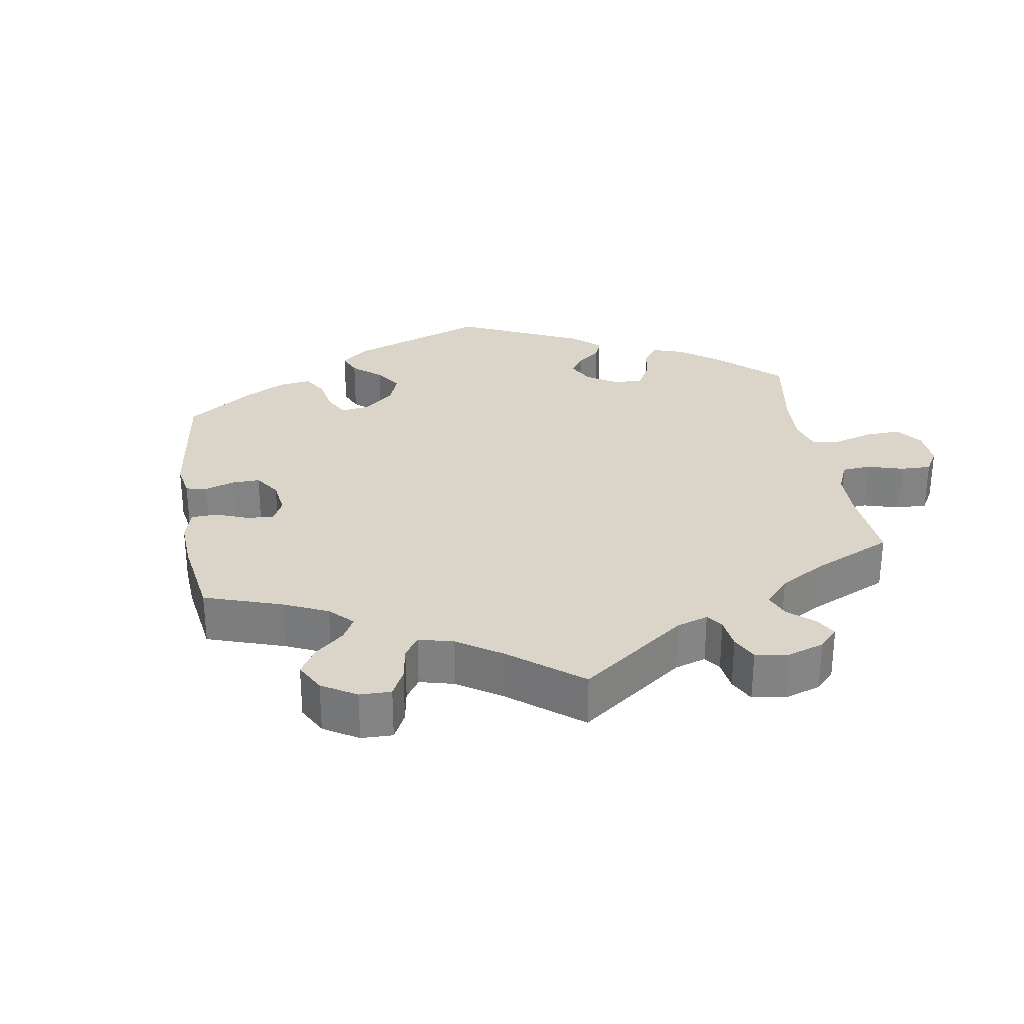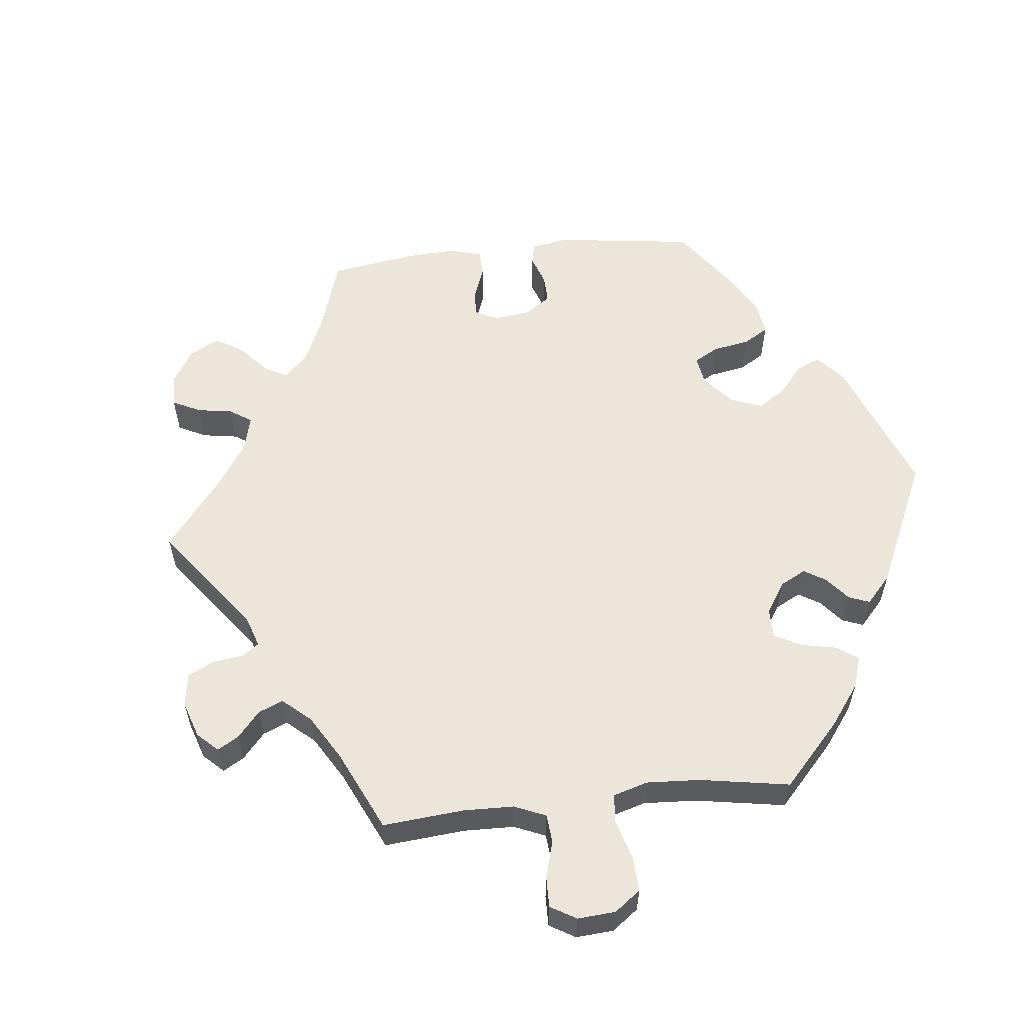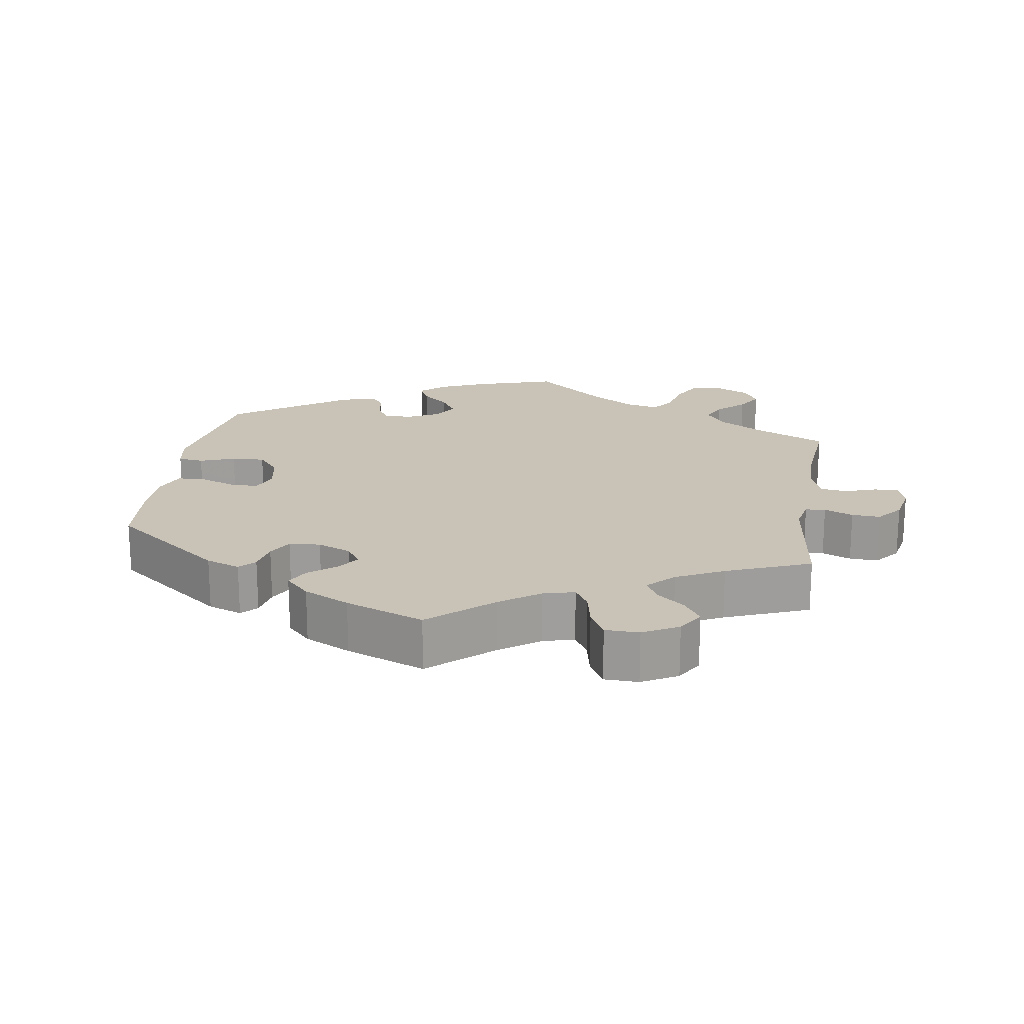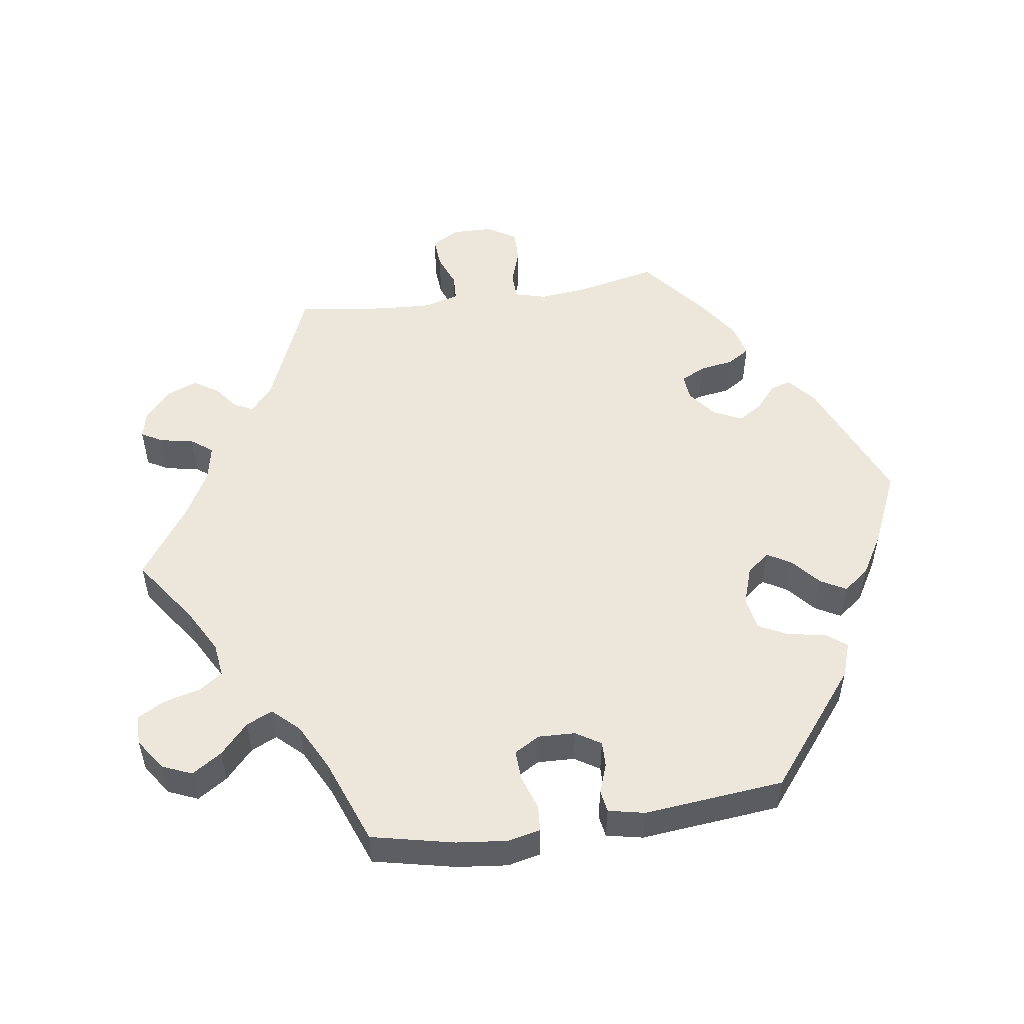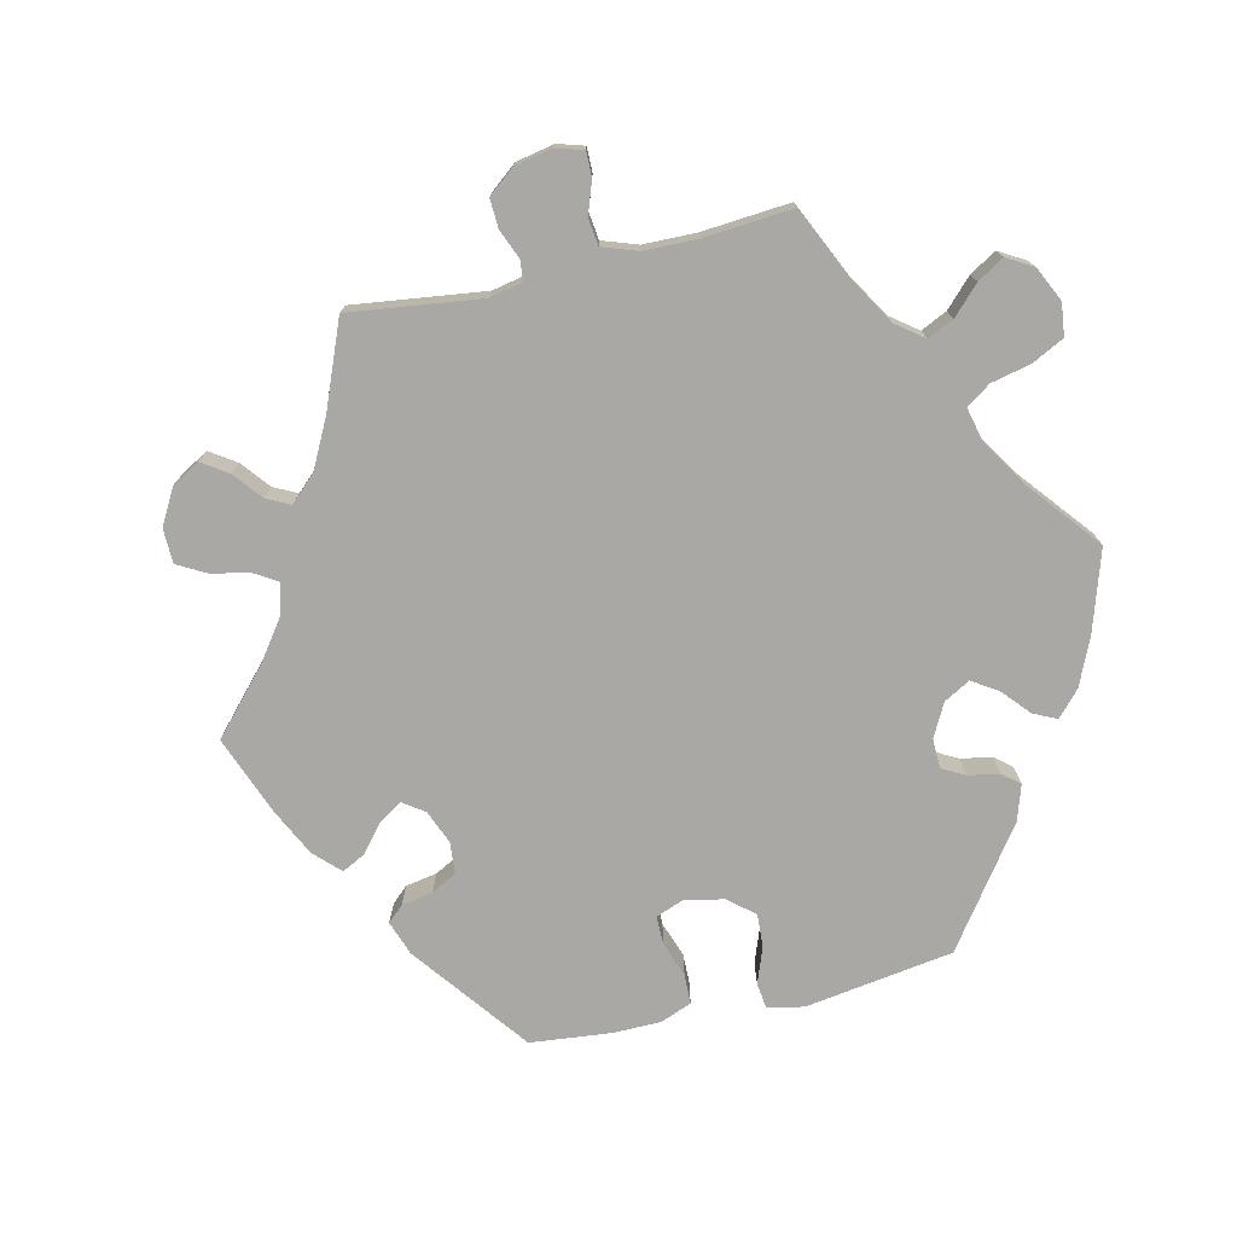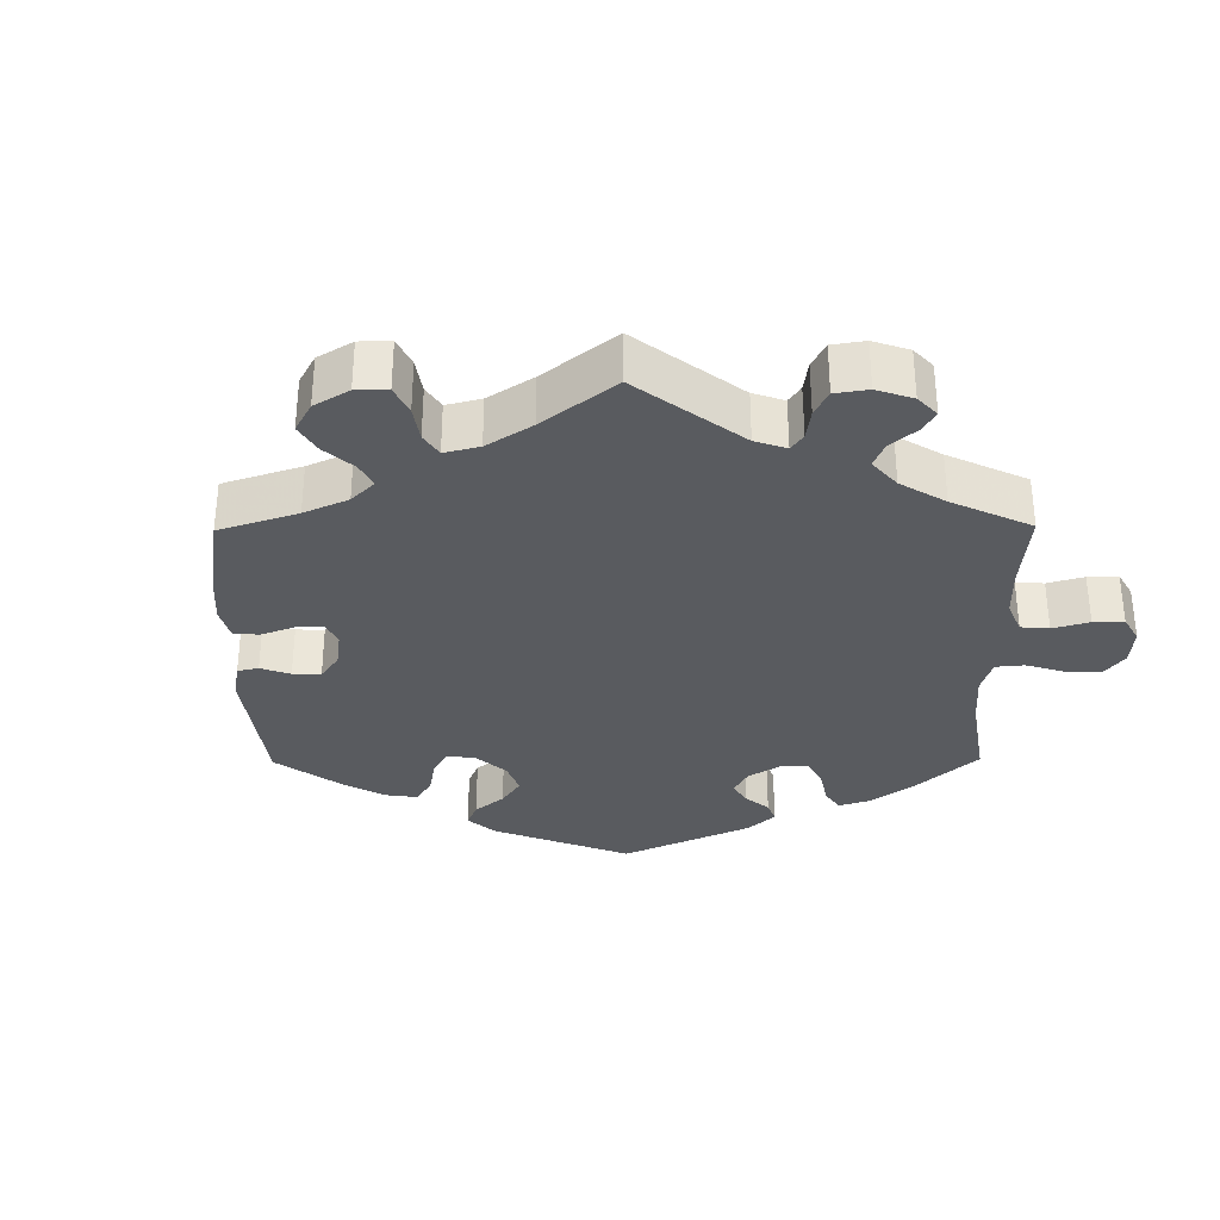
<metadata>
{"format":"obj","ext":"obj","renderer":"f3d","projection":"perspective","resolution":1024,"background":"white","views":[{"elev":29.3,"azim":-69.0,"up":"+Y"},{"elev":57.5,"azim":23.8,"up":"+Y"},{"elev":19.5,"azim":-111.0,"up":"+Y"},{"elev":52.2,"azim":81.5,"up":"+Y"},{"elev":-75.1,"azim":-17.1,"up":"+Y"},{"elev":-32.7,"azim":-59.5,"up":"+Y"}]}
</metadata>
<code>
v -0.33 0.07 0.361
v -0.295 0.07 0.392
v -0.307 0.07 0.418
v -0.342 0.07 0.445
v -0.364 0.07 0.479
v -0.347 0.07 0.523
v -0.306 0.07 0.559
v -0.268 0.07 0.568
v -0.251 0.07 0.538
v -0.242 0.07 0.491
v -0.219 0.07 0.461
v -0.168 0.07 0.471
v -0.103 0.07 0.507
v -0.001 0.07 0.578
v 0.093 0.07 0.512
v 0.155 0.07 0.478
v 0.203 0.07 0.472
v 0.226 0.07 0.505
v 0.239 0.07 0.557
v 0.26 0.07 0.595
v 0.302 0.07 0.595
v 0.346 0.07 0.565
v 0.364 0.07 0.523
v 0.337 0.07 0.481
v 0.295 0.07 0.442
v 0.278 0.07 0.405
v 0.313 0.07 0.368
v 0.38 0.07 0.334
v 0.5 0.07 0.289
v 0.526 0.07 0.173
v 0.534 0.07 0.102
v 0.524 0.07 0.056
v 0.488 0.07 0.053
v 0.44 0.07 0.069
v 0.397 0.07 0.071
v 0.376 0.07 0.035
v 0.378 0.07 -0.017
v 0.4 0.07 -0.052
v 0.436 0.07 -0.051
v 0.477 0.07 -0.036
v 0.508 0.07 -0.041
v 0.519 0.07 -0.092
v 0.5 0.07 -0.289
v 0.337 0.07 -0.42
v 0.288 0.07 -0.437
v 0.266 0.07 -0.408
v 0.257 0.07 -0.356
v 0.236 0.07 -0.314
v 0.189 0.07 -0.306
v 0.136 0.07 -0.324
v 0.11 0.07 -0.356
v 0.13 0.07 -0.39
v 0.17 0.07 -0.424
v 0.19 0.07 -0.46
v 0.161 0.07 -0.497
v 0.104 0.07 -0.531
v 0 0.07 -0.578
v -0.185 0.07 -0.501
v -0.224 0.07 -0.468
v -0.215 0.07 -0.439
v -0.181 0.07 -0.41
v -0.16 0.07 -0.376
v -0.179 0.07 -0.336
v -0.219 0.07 -0.305
v -0.256 0.07 -0.302
v -0.273 0.07 -0.336
v -0.281 0.07 -0.385
v -0.301 0.07 -0.416
v -0.348 0.07 -0.404
v -0.408 0.07 -0.364
v -0.501 0.07 -0.289
v -0.477 0.07 -0.175
v -0.47 0.07 -0.107
v -0.482 0.07 -0.063
v -0.52 0.07 -0.062
v -0.571 0.07 -0.079
v -0.617 0.07 -0.08
v -0.642 0.07 -0.039
v -0.643 0.07 0.018
v -0.621 0.07 0.057
v -0.577 0.07 0.054
v -0.53 0.07 0.036
v -0.493 0.07 0.038
v -0.479 0.07 0.087
v -0.483 0.07 0.162
v -0.501 0.07 0.289
v -0.33 0 0.361
v -0.295 0 0.392
v -0.307 0 0.418
v -0.342 0 0.445
v -0.364 0 0.479
v -0.347 0 0.523
v -0.306 0 0.559
v -0.268 0 0.568
v -0.251 0 0.538
v -0.242 0 0.491
v -0.219 0 0.461
v -0.168 0 0.471
v -0.103 0 0.507
v -0.001 0 0.578
v 0.093 0 0.512
v 0.155 0 0.478
v 0.203 0 0.472
v 0.226 0 0.505
v 0.239 0 0.557
v 0.26 0 0.595
v 0.302 0 0.595
v 0.346 0 0.565
v 0.364 0 0.523
v 0.337 0 0.481
v 0.295 0 0.442
v 0.278 0 0.405
v 0.313 0 0.368
v 0.38 0 0.334
v 0.5 0 0.289
v 0.526 0 0.173
v 0.534 0 0.102
v 0.524 0 0.056
v 0.488 0 0.053
v 0.44 0 0.069
v 0.397 0 0.071
v 0.376 0 0.035
v 0.378 0 -0.017
v 0.4 0 -0.052
v 0.436 0 -0.051
v 0.477 0 -0.036
v 0.508 0 -0.041
v 0.519 0 -0.092
v 0.5 0 -0.289
v 0.337 0 -0.42
v 0.288 0 -0.437
v 0.266 0 -0.408
v 0.257 0 -0.356
v 0.236 0 -0.314
v 0.189 0 -0.306
v 0.136 0 -0.324
v 0.11 0 -0.356
v 0.13 0 -0.39
v 0.17 0 -0.424
v 0.19 0 -0.46
v 0.161 0 -0.497
v 0.104 0 -0.531
v 0 0 -0.578
v -0.185 0 -0.501
v -0.224 0 -0.468
v -0.215 0 -0.439
v -0.181 0 -0.41
v -0.16 0 -0.376
v -0.179 0 -0.336
v -0.219 0 -0.305
v -0.256 0 -0.302
v -0.273 0 -0.336
v -0.281 0 -0.385
v -0.301 0 -0.416
v -0.348 0 -0.404
v -0.408 0 -0.364
v -0.501 0 -0.289
v -0.477 0 -0.175
v -0.47 0 -0.107
v -0.482 0 -0.063
v -0.52 0 -0.062
v -0.571 0 -0.079
v -0.617 0 -0.08
v -0.642 0 -0.039
v -0.643 0 0.018
v -0.621 0 0.057
v -0.577 0 0.054
v -0.53 0 0.036
v -0.493 0 0.038
v -0.479 0 0.087
v -0.483 0 0.162
v -0.501 0 0.289
f 85 86 1
f 84 85 1 2
f 83 84 2
f 79 80 81 82
f 79 82 83
f 78 79 83
f 75 76 77 78
f 74 75 78 83
f 73 74 83 2
f 69 70 71 72
f 69 72 73 2
f 66 67 68 69
f 65 66 69 2
f 58 59 60 61
f 58 61 62
f 57 58 62
f 56 57 62 63
f 52 53 54 55
f 51 52 55 56
f 44 45 46 47
f 44 47 48
f 43 44 48
f 42 43 48 49
f 39 40 41 42
f 38 39 42 49
f 31 32 33 34
f 31 34 35
f 28 29 30 31
f 27 28 31 35
f 26 27 35 36
f 22 23 24 25
f 22 25 26
f 21 22 26
f 18 19 20 21
f 17 18 21 26
f 16 17 26 36
f 13 14 15
f 12 13 15 16
f 11 12 16 36
f 7 8 9 10
f 7 10 11
f 6 7 11
f 3 4 5 6
f 2 3 6 11
f 64 65 2 11
f 51 56 63 64
f 50 51 64 11
f 37 38 49 50
f 11 36 37 50
f 87 172 171
f 88 87 171 170
f 88 170 169
f 168 167 166 165
f 169 168 165
f 169 165 164
f 164 163 162 161
f 169 164 161 160
f 88 169 160 159
f 158 157 156 155
f 88 159 158 155
f 155 154 153 152
f 88 155 152 151
f 147 146 145 144
f 148 147 144
f 148 144 143
f 149 148 143 142
f 141 140 139 138
f 142 141 138 137
f 133 132 131 130
f 134 133 130
f 134 130 129
f 135 134 129 128
f 128 127 126 125
f 135 128 125 124
f 120 119 118 117
f 121 120 117
f 117 116 115 114
f 121 117 114 113
f 122 121 113 112
f 111 110 109 108
f 112 111 108
f 112 108 107
f 107 106 105 104
f 112 107 104 103
f 122 112 103 102
f 101 100 99
f 102 101 99 98
f 122 102 98 97
f 96 95 94 93
f 97 96 93
f 97 93 92
f 92 91 90 89
f 97 92 89 88
f 97 88 151 150
f 150 149 142 137
f 97 150 137 136
f 136 135 124 123
f 136 123 122 97
f 1 87 88 2
f 2 88 89 3
f 3 89 90 4
f 4 90 91 5
f 5 91 92 6
f 6 92 93 7
f 7 93 94 8
f 8 94 95 9
f 9 95 96 10
f 10 96 97 11
f 11 97 98 12
f 12 98 99 13
f 13 99 100 14
f 14 100 101 15
f 15 101 102 16
f 16 102 103 17
f 17 103 104 18
f 18 104 105 19
f 19 105 106 20
f 20 106 107 21
f 21 107 108 22
f 22 108 109 23
f 23 109 110 24
f 24 110 111 25
f 25 111 112 26
f 26 112 113 27
f 27 113 114 28
f 28 114 115 29
f 29 115 116 30
f 30 116 117 31
f 31 117 118 32
f 32 118 119 33
f 33 119 120 34
f 34 120 121 35
f 35 121 122 36
f 36 122 123 37
f 37 123 124 38
f 38 124 125 39
f 39 125 126 40
f 40 126 127 41
f 41 127 128 42
f 42 128 129 43
f 43 129 130 44
f 44 130 131 45
f 45 131 132 46
f 46 132 133 47
f 47 133 134 48
f 48 134 135 49
f 49 135 136 50
f 50 136 137 51
f 51 137 138 52
f 52 138 139 53
f 53 139 140 54
f 54 140 141 55
f 55 141 142 56
f 56 142 143 57
f 57 143 144 58
f 58 144 145 59
f 59 145 146 60
f 60 146 147 61
f 61 147 148 62
f 62 148 149 63
f 63 149 150 64
f 64 150 151 65
f 65 151 152 66
f 66 152 153 67
f 67 153 154 68
f 68 154 155 69
f 69 155 156 70
f 70 156 157 71
f 71 157 158 72
f 72 158 159 73
f 73 159 160 74
f 74 160 161 75
f 75 161 162 76
f 76 162 163 77
f 77 163 164 78
f 78 164 165 79
f 79 165 166 80
f 80 166 167 81
f 81 167 168 82
f 82 168 169 83
f 83 169 170 84
f 84 170 171 85
f 85 171 172 86
f 86 172 87 1

</code>
